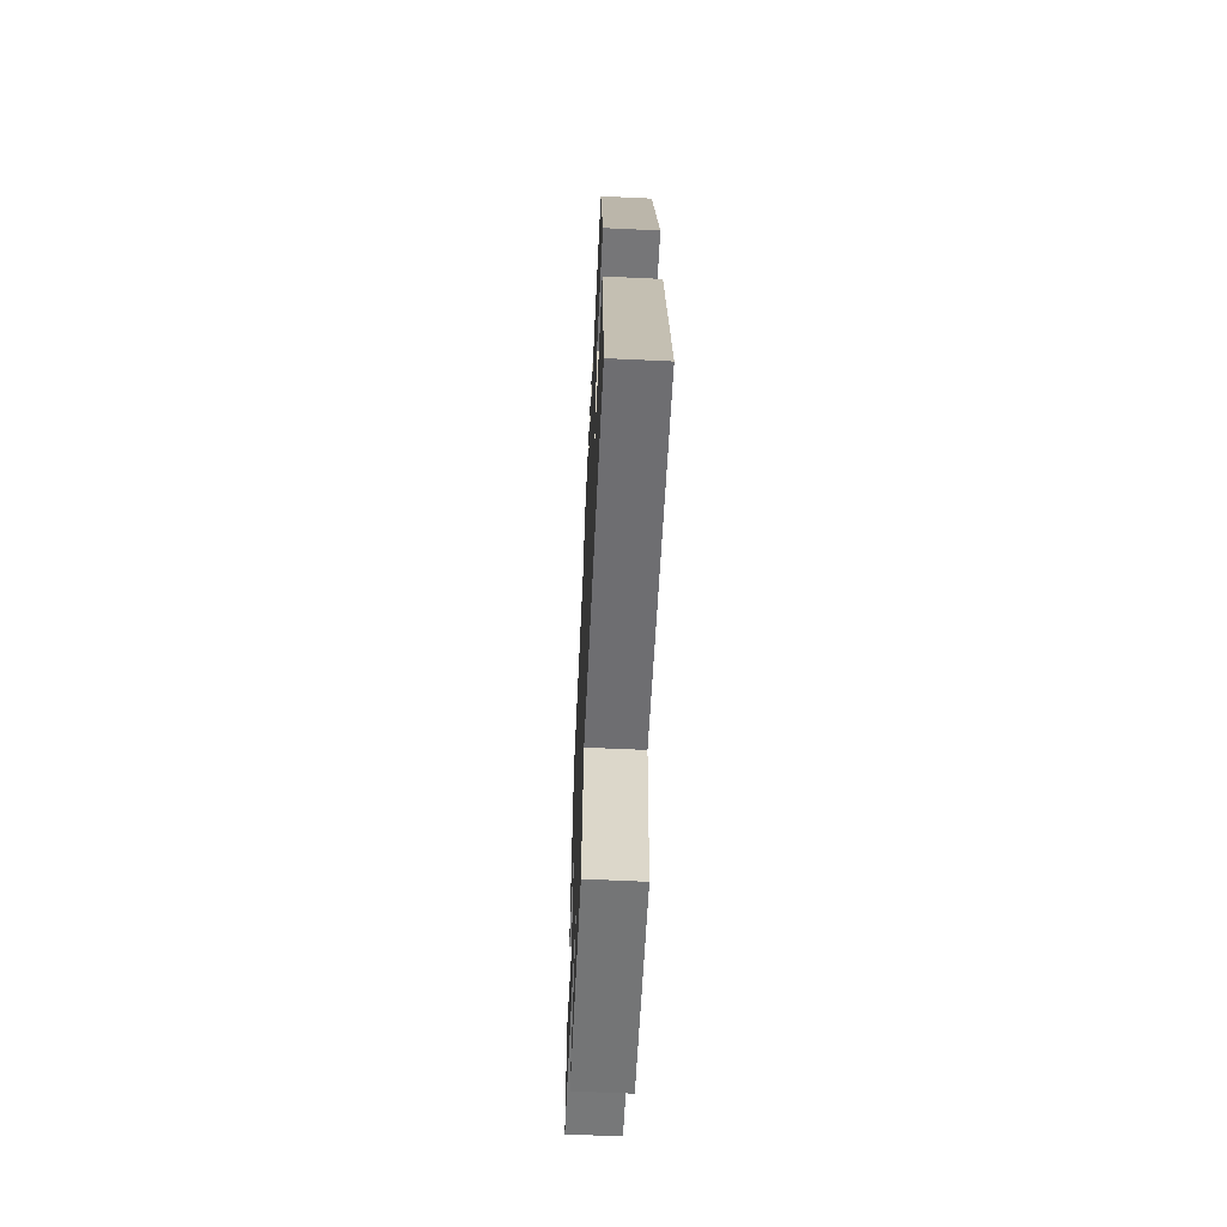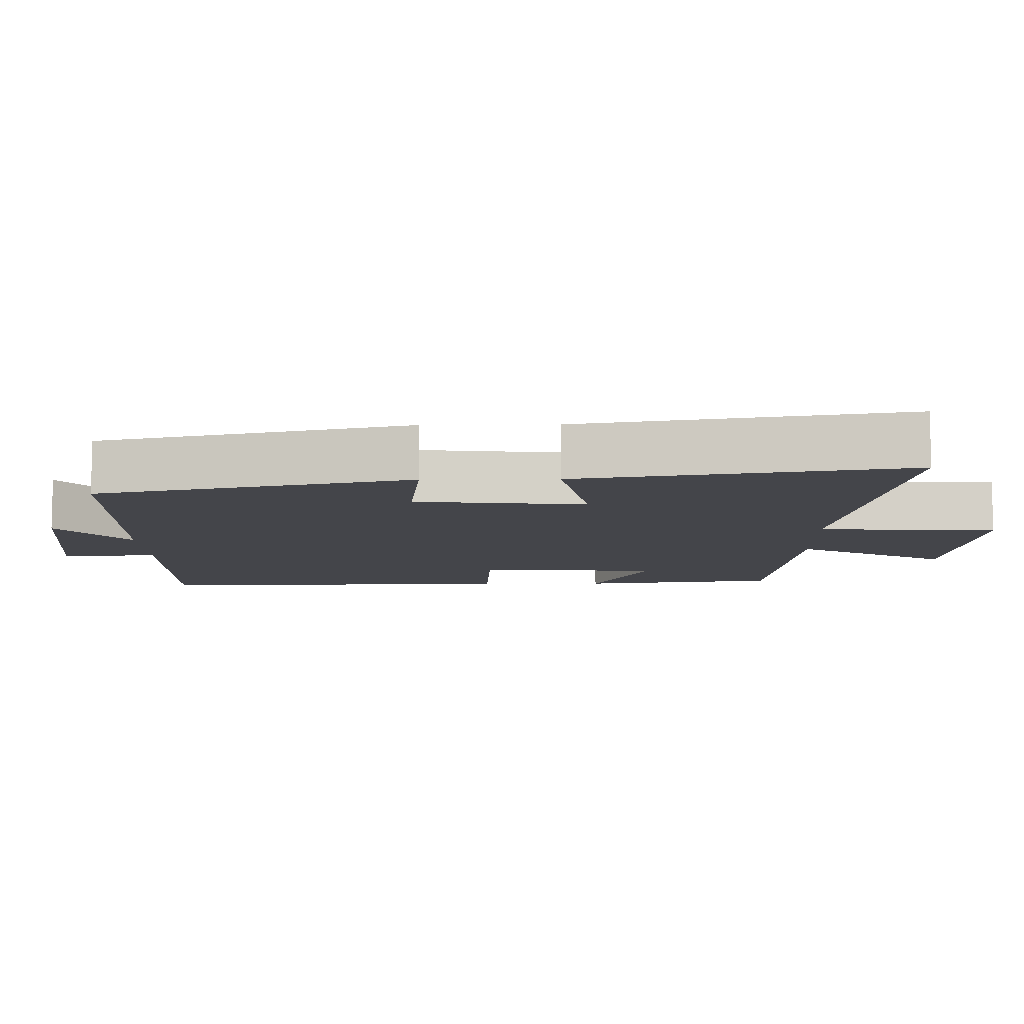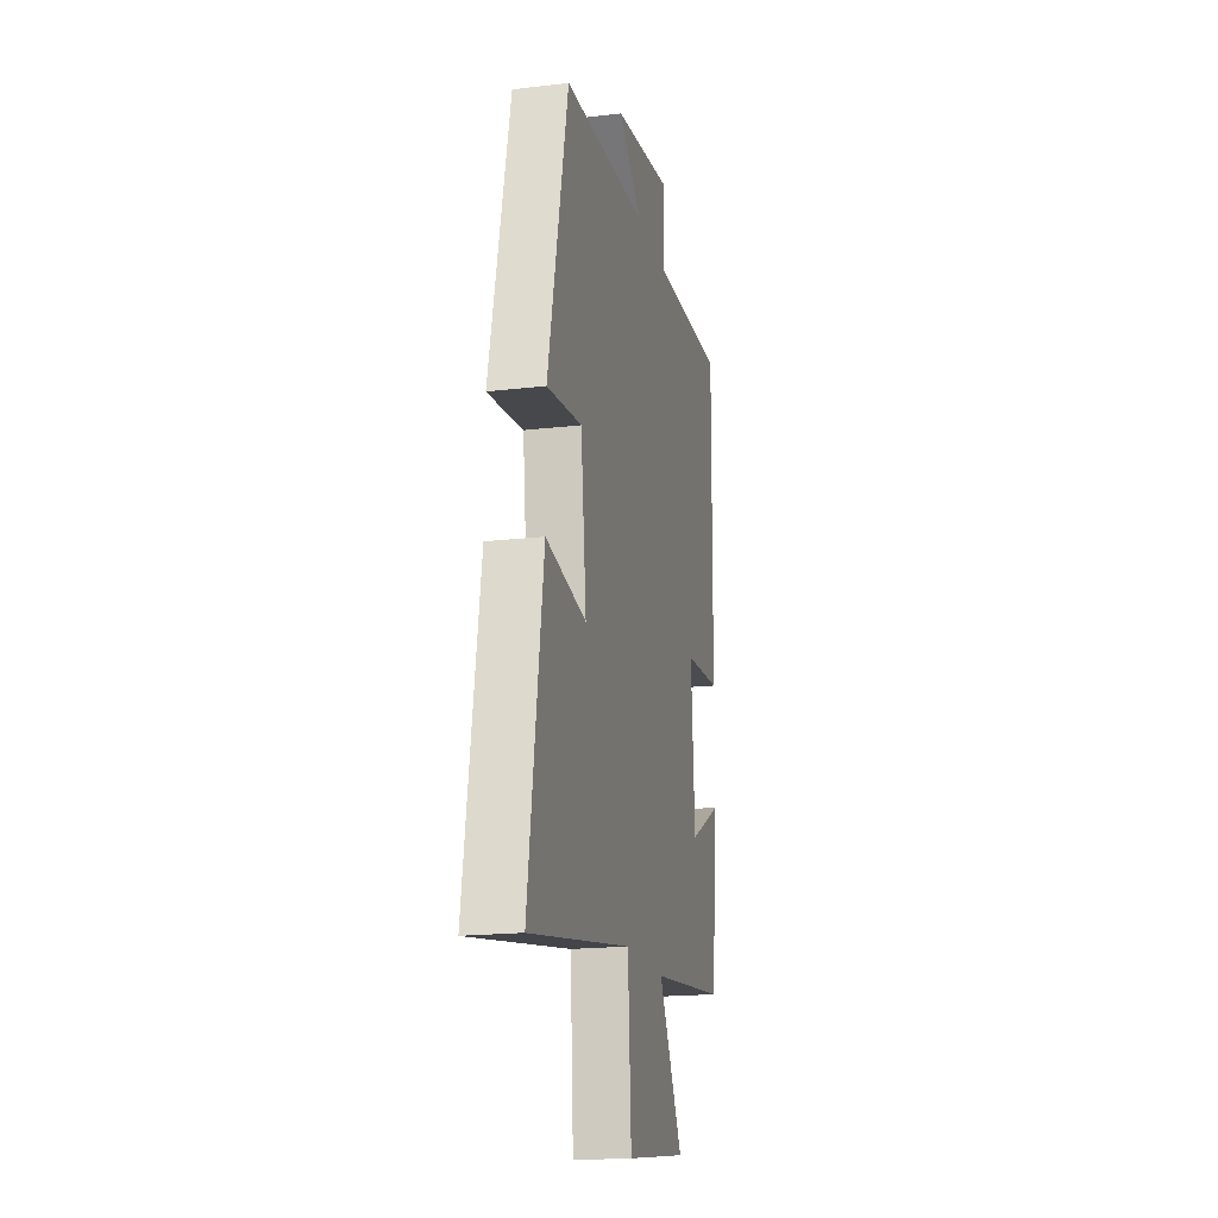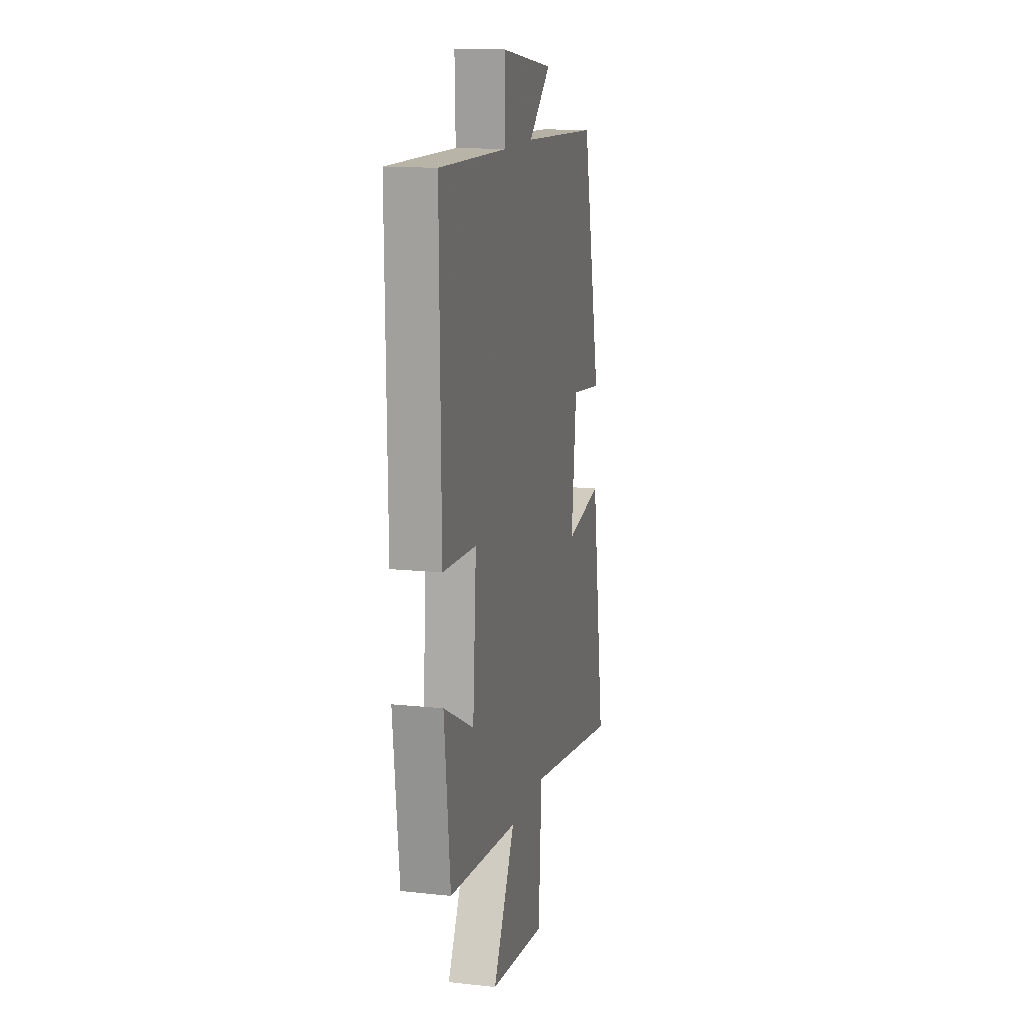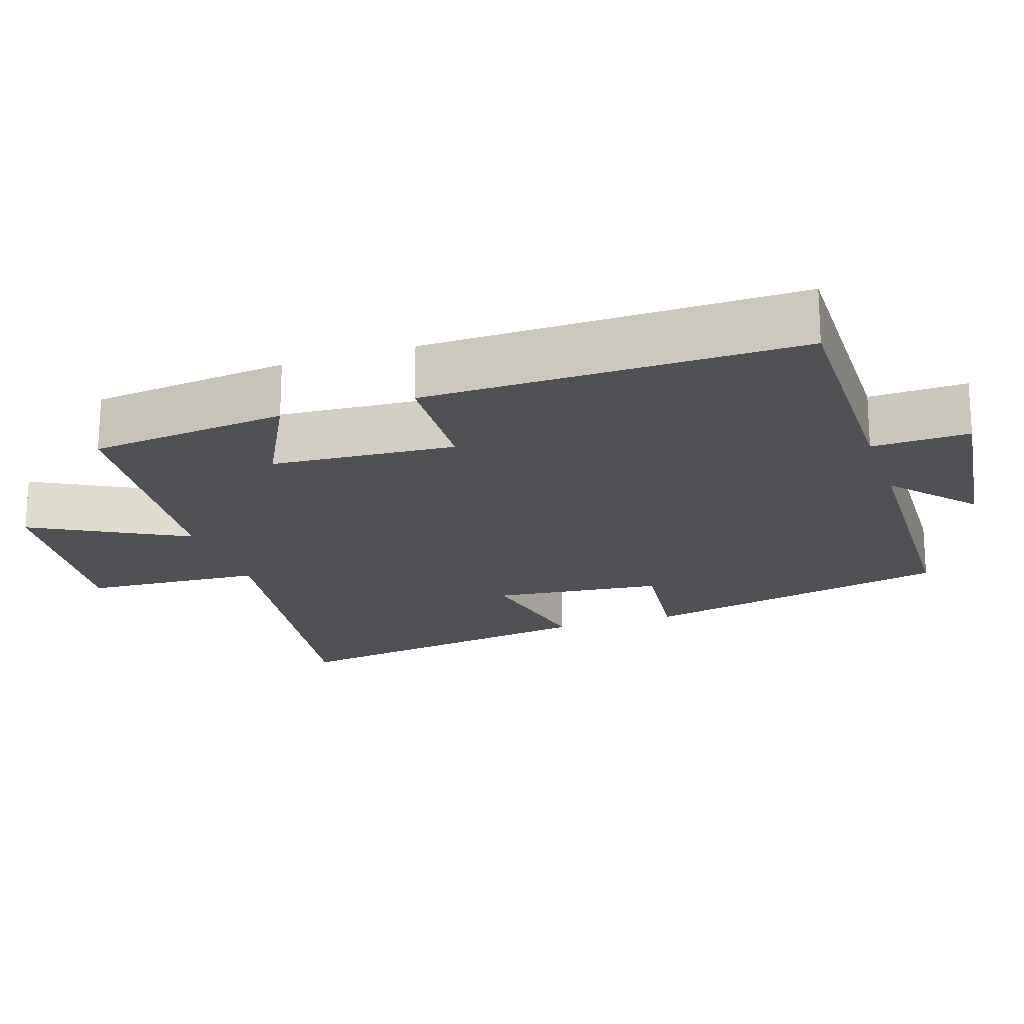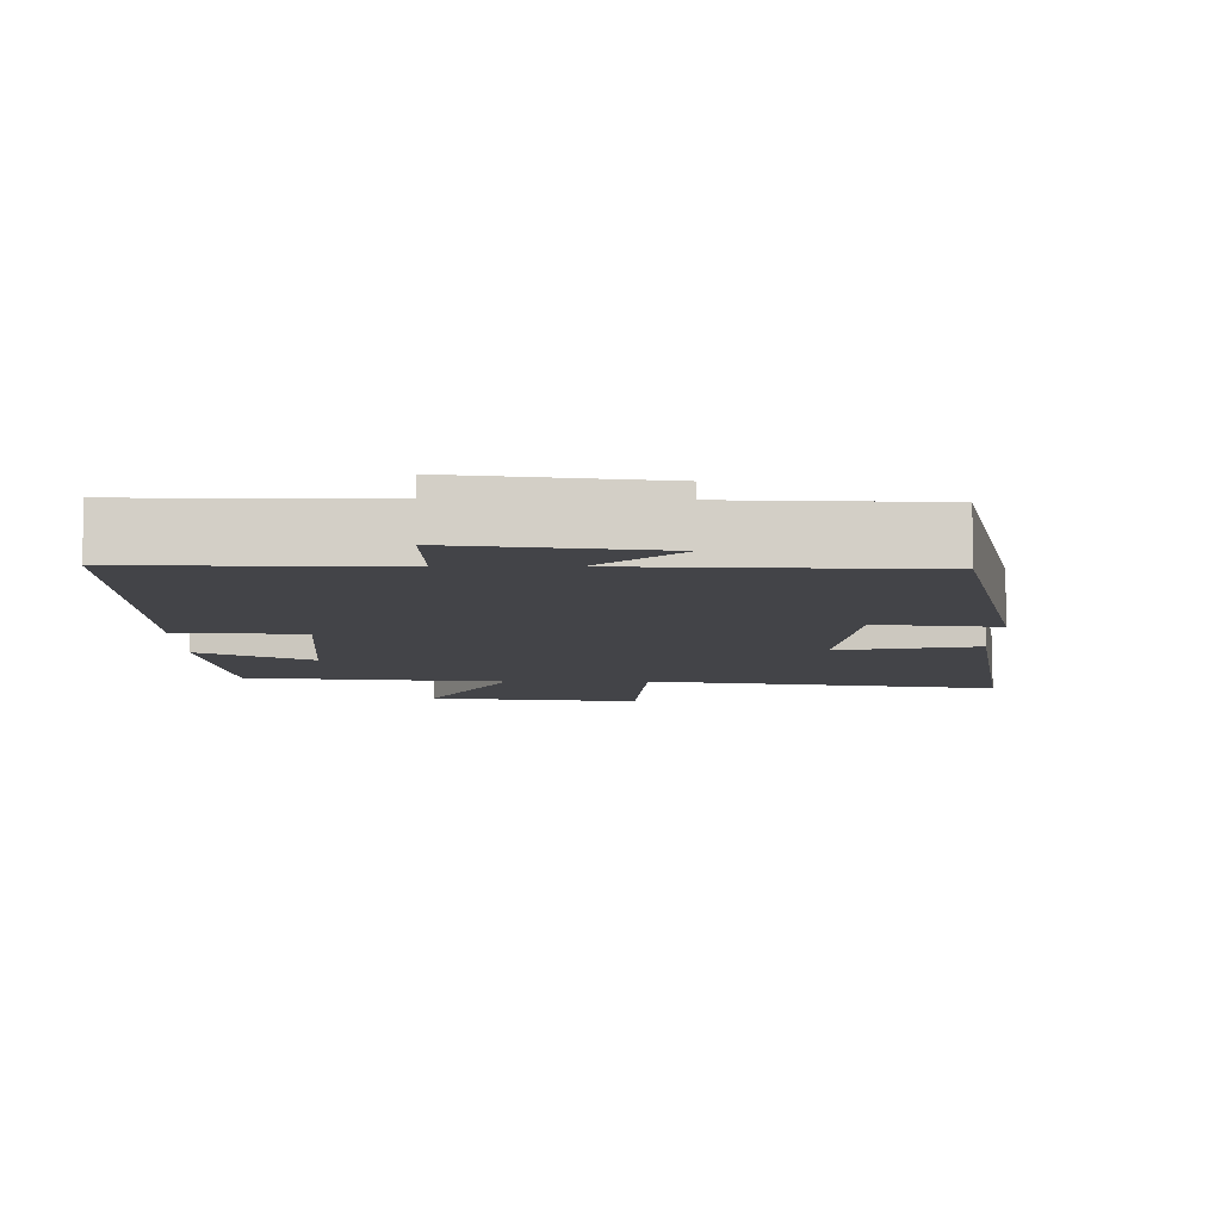
<metadata>
{"format":"obj","ext":"obj","renderer":"f3d","projection":"perspective","resolution":1024,"background":"white","views":[{"elev":-63.8,"azim":87.3,"up":"+Z"},{"elev":-9.3,"azim":91.2,"up":"+Y"},{"elev":-18.4,"azim":102.8,"up":"+Z"},{"elev":14.1,"azim":-76.7,"up":"+Z"},{"elev":-19.5,"azim":-71.3,"up":"+Y"},{"elev":-8.2,"azim":-0.1,"up":"+Y"}]}
</metadata>
<code>
v 0.404 0.07 0.483
v 0.5 0.07 0.05
v 0.333 0.07 0.07
v 0.307 0.07 -0.164
v 0.5 0.07 -0.128
v 0.571 0.07 -0.58
v 0.085 0.07 -0.5
v 0.069 0.07 -0.747
v -0.223 0.07 -0.709
v -0.109 0.07 -0.5
v -0.469 0.07 -0.46
v -0.5 0.07 -0.186
v -0.345 0.07 -0.266
v -0.327 0.07 -0.014
v -0.5 0.07 -0.004
v -0.506 0.07 0.507
v -0.154 0.07 0.5
v -0.158 0.07 0.633
v 0.116 0.07 0.597
v 0.002 0.07 0.5
v 0.404 0 0.483
v 0.5 0 0.05
v 0.333 0 0.07
v 0.307 0 -0.164
v 0.5 0 -0.128
v 0.571 0 -0.58
v 0.085 0 -0.5
v 0.069 0 -0.747
v -0.223 0 -0.709
v -0.109 0 -0.5
v -0.469 0 -0.46
v -0.5 0 -0.186
v -0.345 0 -0.266
v -0.327 0 -0.014
v -0.5 0 -0.004
v -0.506 0 0.507
v -0.154 0 0.5
v -0.158 0 0.633
v 0.116 0 0.597
v 0.002 0 0.5
f 17 18 19 20
f 1 2 3
f 20 1 3
f 17 20 3
f 16 17 3
f 15 16 3
f 14 15 3
f 13 14 3 4
f 10 11 12 13
f 10 13 4
f 7 8 9 10
f 7 10 4 5
f 5 6 7
f 40 39 38 37
f 23 22 21
f 23 21 40
f 23 40 37
f 23 37 36
f 23 36 35
f 23 35 34
f 24 23 34 33
f 33 32 31 30
f 24 33 30
f 30 29 28 27
f 25 24 30 27
f 27 26 25
f 1 21 22 2
f 2 22 23 3
f 3 23 24 4
f 4 24 25 5
f 5 25 26 6
f 6 26 27 7
f 7 27 28 8
f 8 28 29 9
f 9 29 30 10
f 10 30 31 11
f 11 31 32 12
f 12 32 33 13
f 13 33 34 14
f 14 34 35 15
f 15 35 36 16
f 16 36 37 17
f 17 37 38 18
f 18 38 39 19
f 19 39 40 20
f 20 40 21 1

</code>
